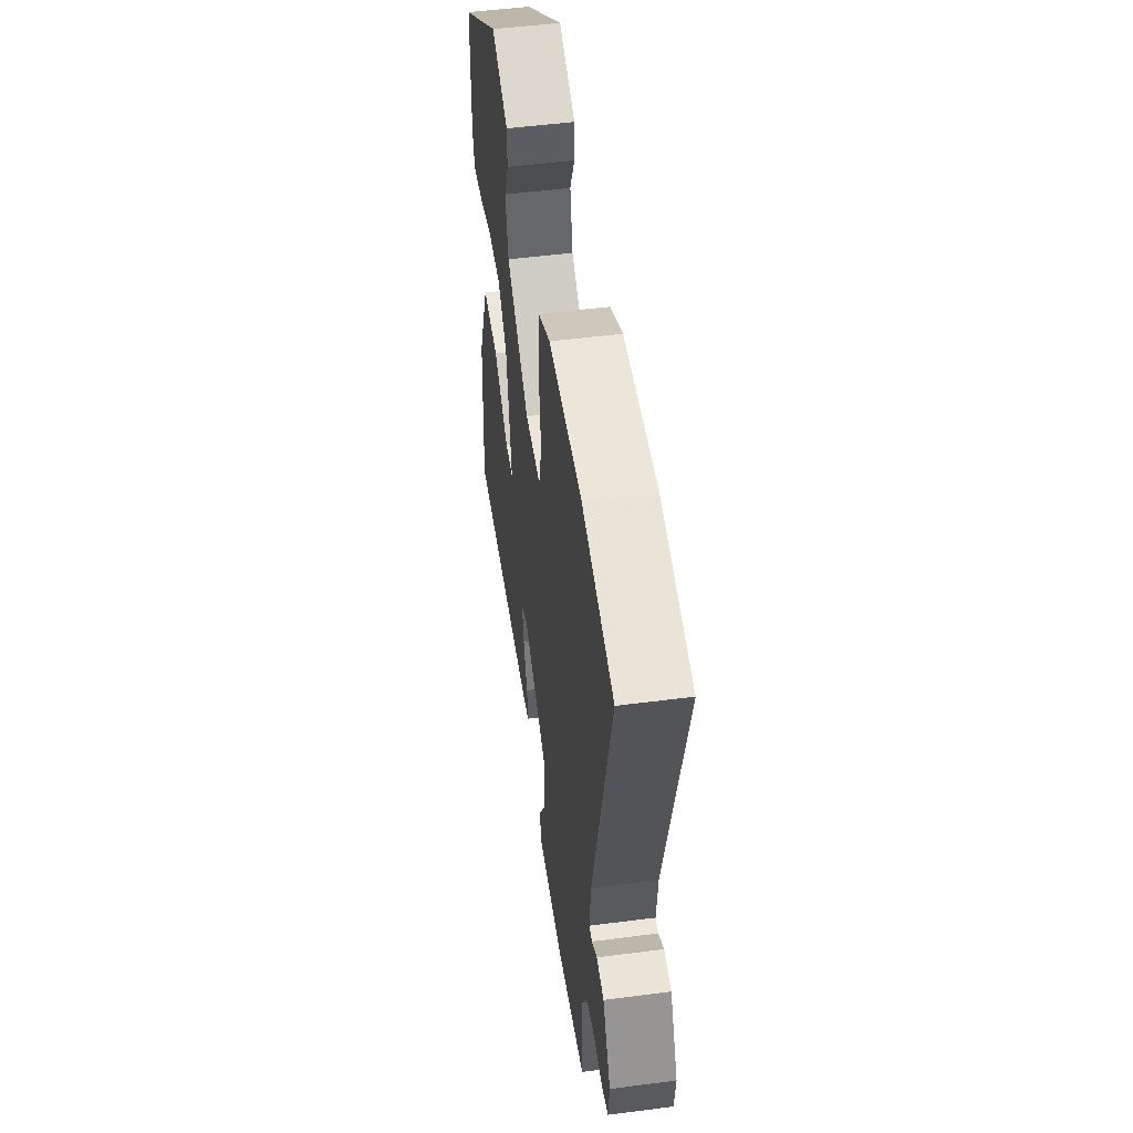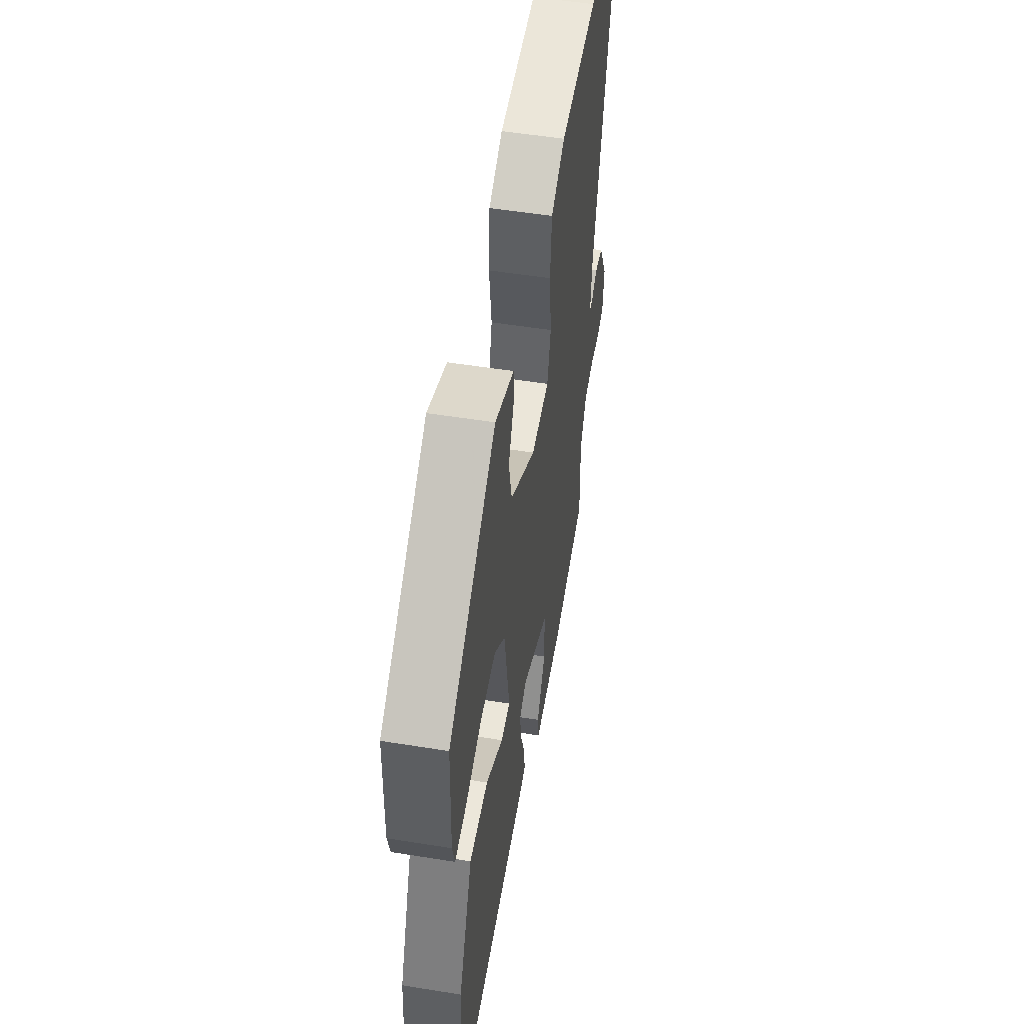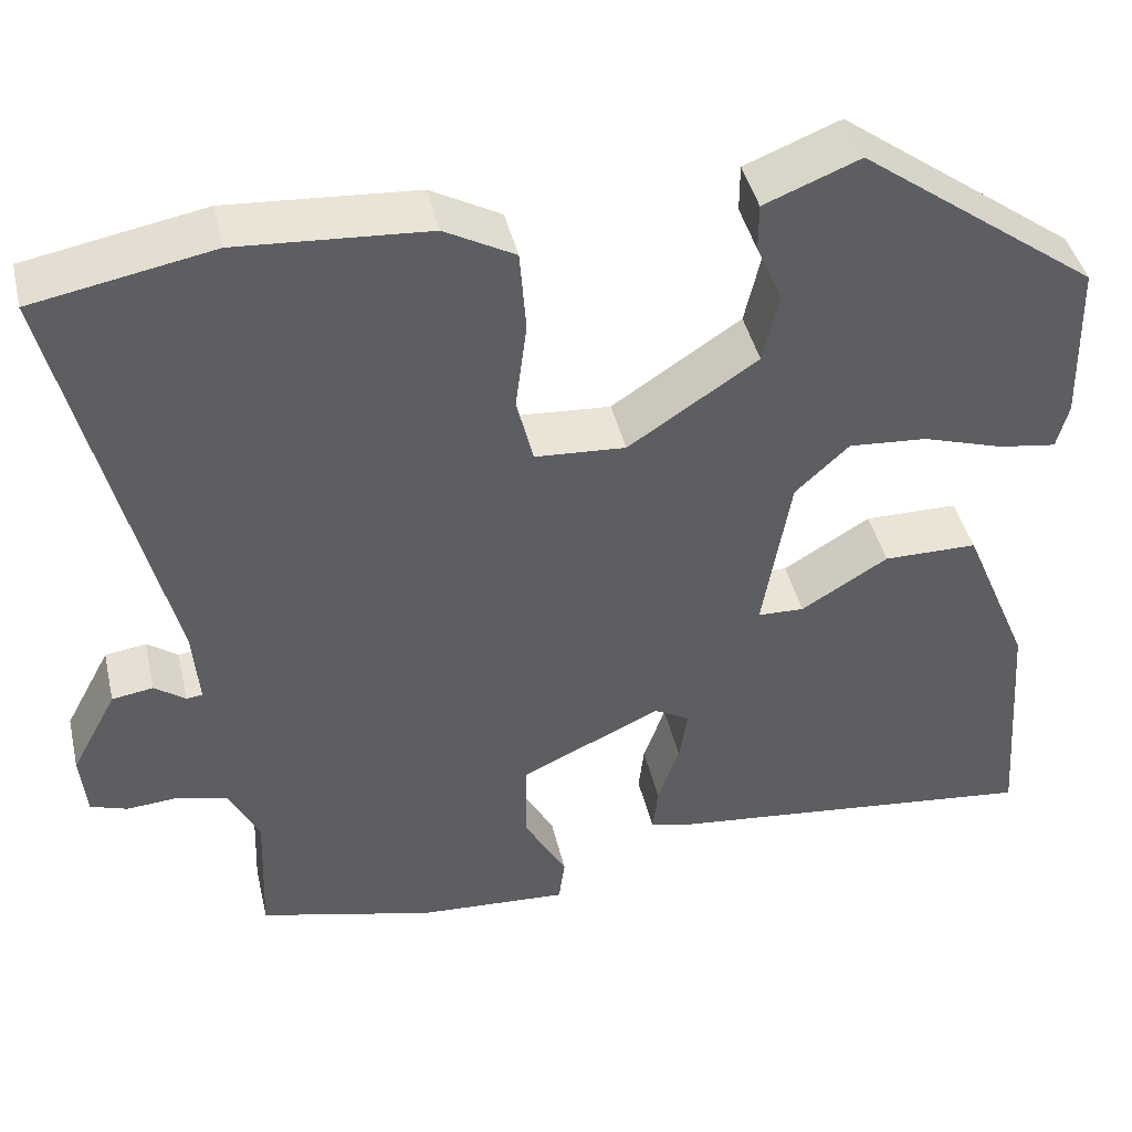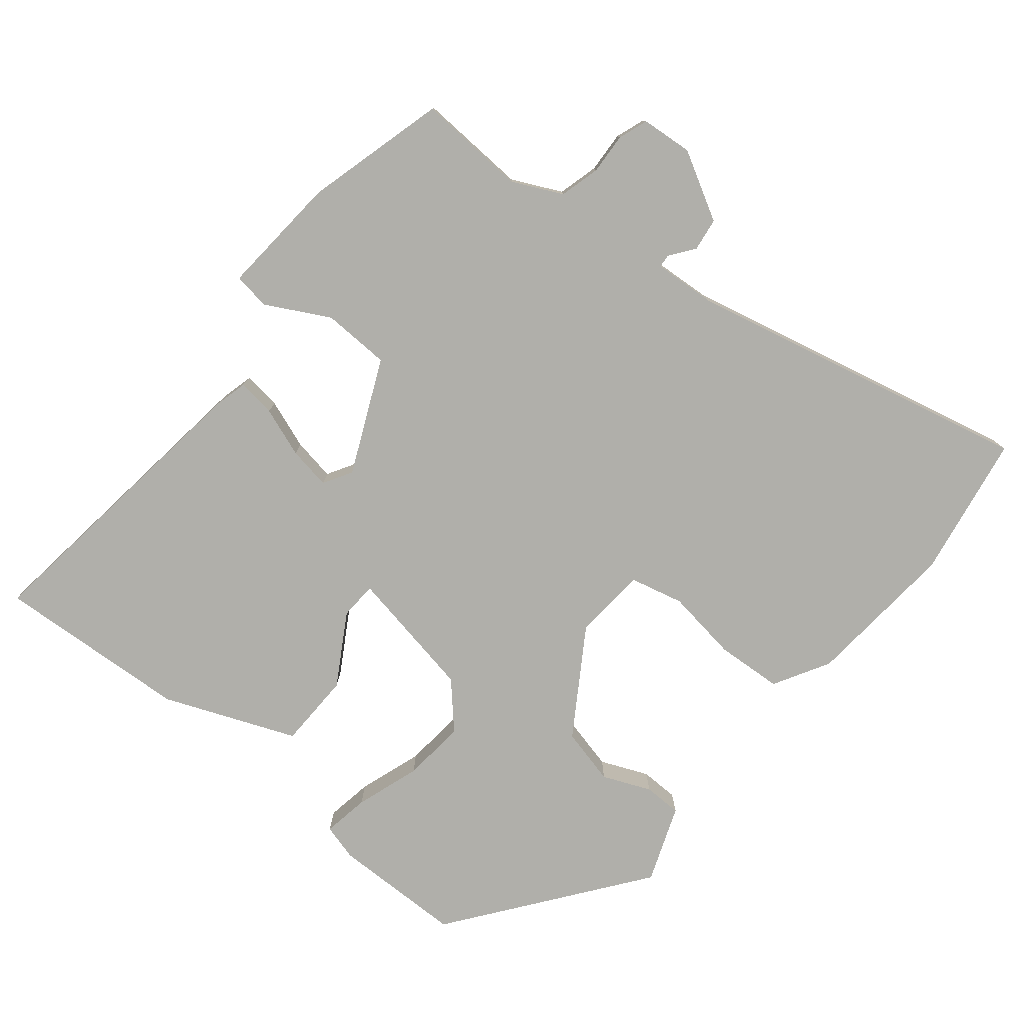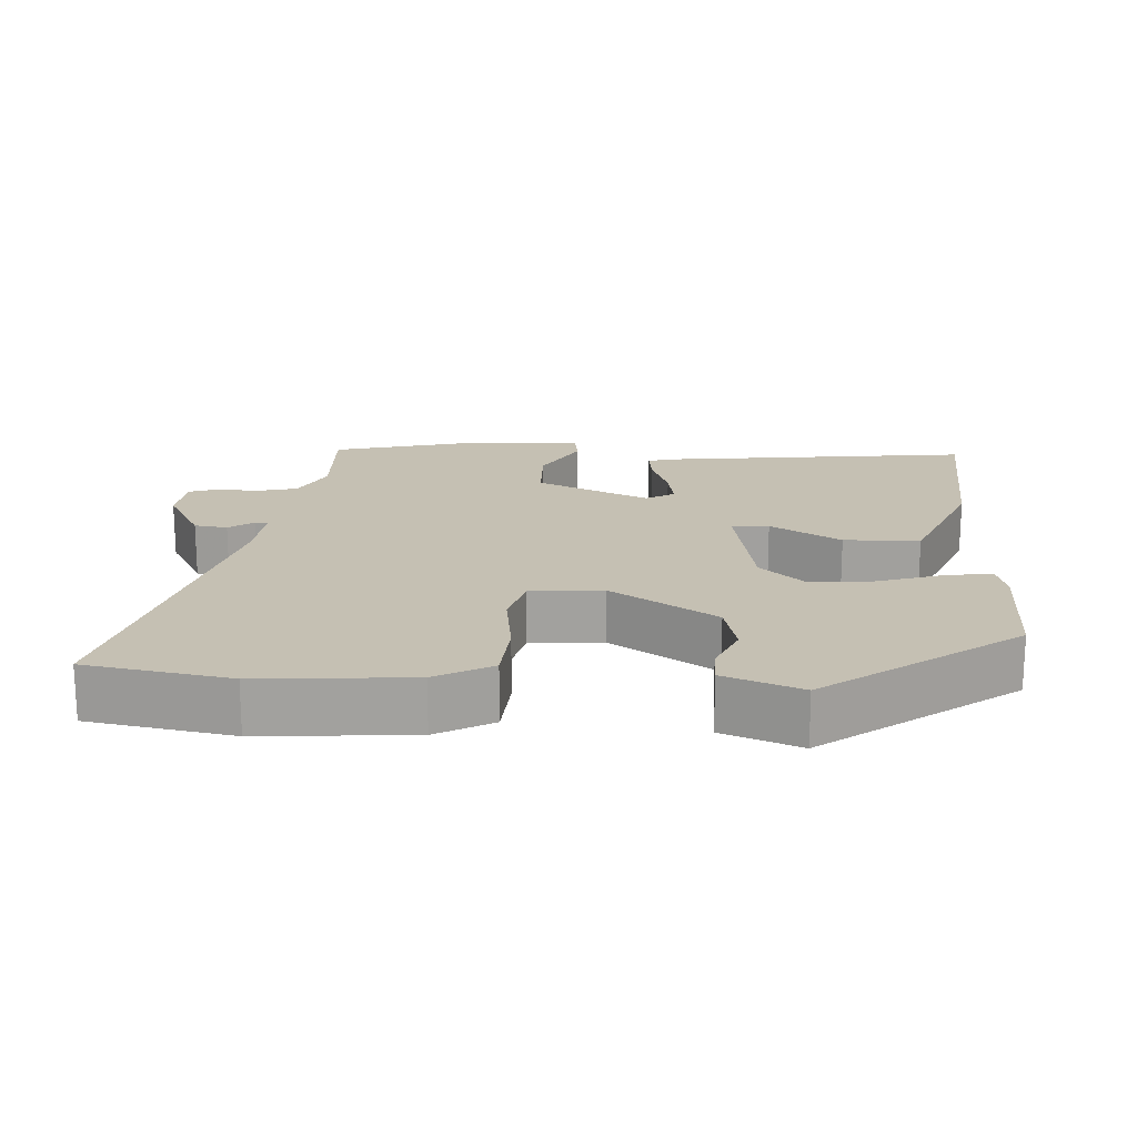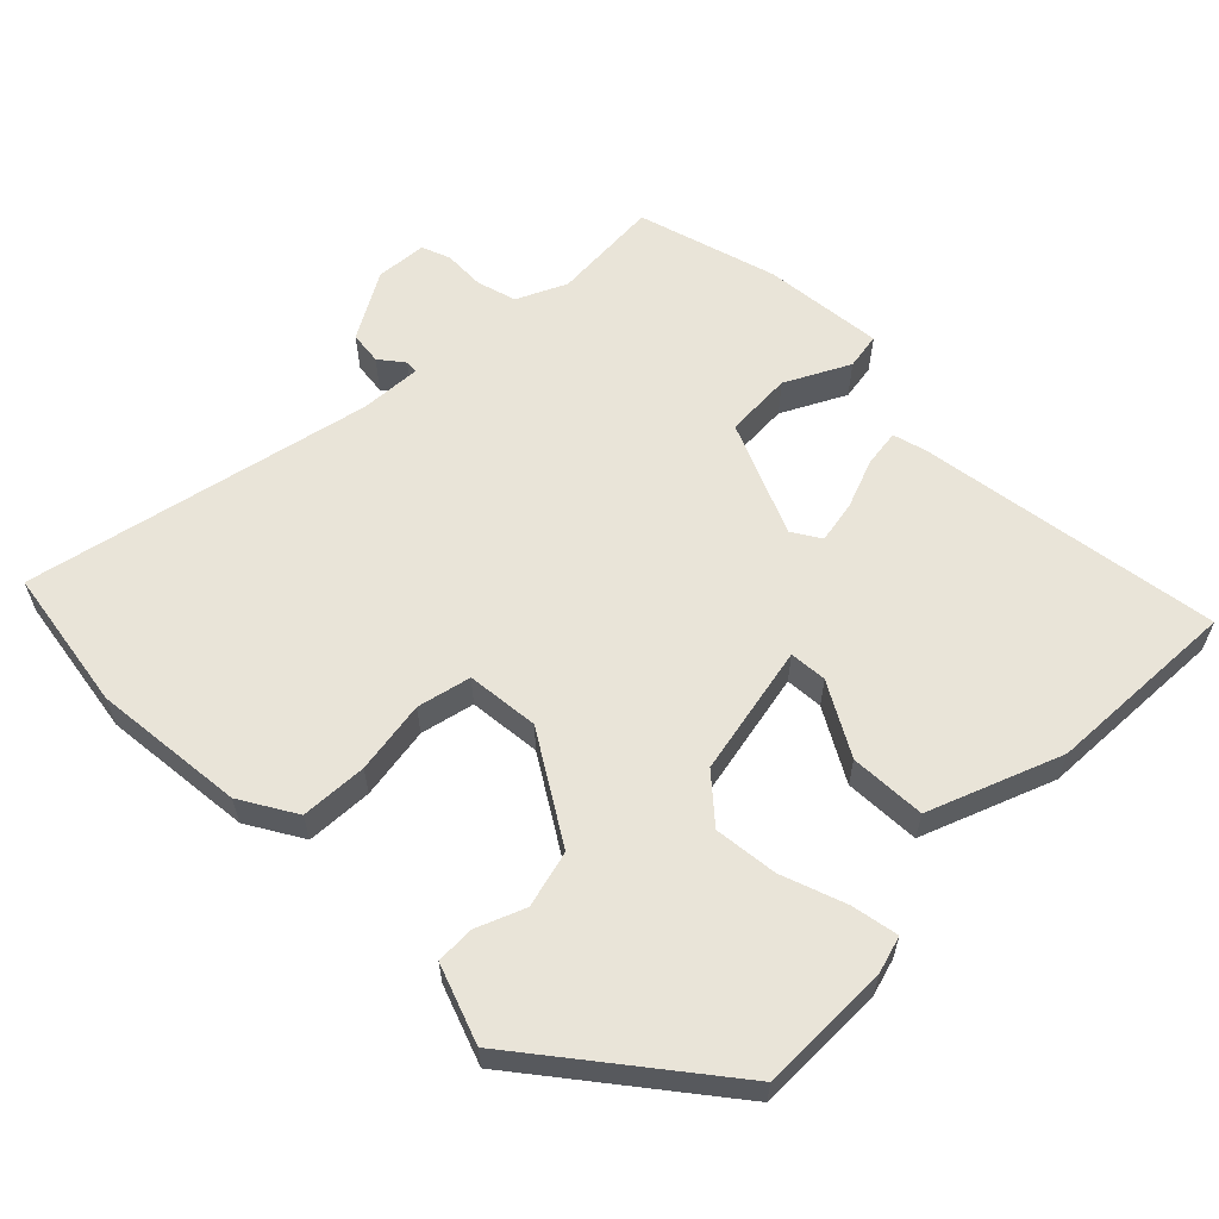
<metadata>
{"format":"obj","ext":"obj","renderer":"f3d","projection":"perspective","resolution":1024,"background":"white","views":[{"elev":51.3,"azim":-98.0,"up":"+Z"},{"elev":52.1,"azim":99.9,"up":"+Z"},{"elev":43.4,"azim":-13.1,"up":"+Z"},{"elev":-78.0,"azim":-130.0,"up":"+Y"},{"elev":18.1,"azim":2.9,"up":"+Y"},{"elev":59.9,"azim":43.4,"up":"+Y"}]}
</metadata>
<code>
v -0.634 0.07 0.475
v -0.435 0.07 0.512
v -0.224 0.07 0.497
v -0.146 0.07 0.454
v -0.139 0.07 0.362
v -0.152 0.07 0.261
v -0.133 0.07 0.187
v -0.032 0.07 0.18
v 0.112 0.07 0.275
v 0.13 0.07 0.354
v 0.101 0.07 0.42
v 0.101 0.07 0.473
v 0.207 0.07 0.515
v 0.472 0.07 0.32
v 0.477 0.07 0.138
v 0.464 0.07 0.087
v 0.399 0.07 0.097
v 0.309 0.07 0.126
v 0.221 0.07 0.133
v 0.161 0.07 0.077
v 0.13 0.07 -0.106
v 0.182 0.07 -0.108
v 0.279 0.07 -0.049
v 0.384 0.07 -0.05
v 0.46 0.07 -0.231
v 0.48 0.07 -0.5
v 0.058 0.07 -0.452
v 0.011 0.07 -0.441
v 0.017 0.07 -0.388
v 0.041 0.07 -0.319
v 0.05 0.07 -0.26
v 0.01 0.07 -0.237
v -0.146 0.07 -0.31
v -0.148 0.07 -0.404
v -0.1 0.07 -0.491
v -0.107 0.07 -0.542
v -0.275 0.07 -0.531
v -0.471 0.07 -0.481
v -0.465 0.07 -0.329
v -0.499 0.07 -0.261
v -0.555 0.07 -0.247
v -0.612 0.07 -0.251
v -0.653 0.07 -0.237
v -0.66 0.07 -0.166
v -0.609 0.07 -0.071
v -0.563 0.07 -0.064
v -0.529 0.07 -0.089
v -0.511 0.07 -0.087
v -0.518 0.07 -0.002
v -0.634 0 0.475
v -0.435 0 0.512
v -0.224 0 0.497
v -0.146 0 0.454
v -0.139 0 0.362
v -0.152 0 0.261
v -0.133 0 0.187
v -0.032 0 0.18
v 0.112 0 0.275
v 0.13 0 0.354
v 0.101 0 0.42
v 0.101 0 0.473
v 0.207 0 0.515
v 0.472 0 0.32
v 0.477 0 0.138
v 0.464 0 0.087
v 0.399 0 0.097
v 0.309 0 0.126
v 0.221 0 0.133
v 0.161 0 0.077
v 0.13 0 -0.106
v 0.182 0 -0.108
v 0.279 0 -0.049
v 0.384 0 -0.05
v 0.46 0 -0.231
v 0.48 0 -0.5
v 0.058 0 -0.452
v 0.011 0 -0.441
v 0.017 0 -0.388
v 0.041 0 -0.319
v 0.05 0 -0.26
v 0.01 0 -0.237
v -0.146 0 -0.31
v -0.148 0 -0.404
v -0.1 0 -0.491
v -0.107 0 -0.542
v -0.275 0 -0.531
v -0.471 0 -0.481
v -0.465 0 -0.329
v -0.499 0 -0.261
v -0.555 0 -0.247
v -0.612 0 -0.251
v -0.653 0 -0.237
v -0.66 0 -0.166
v -0.609 0 -0.071
v -0.563 0 -0.064
v -0.529 0 -0.089
v -0.511 0 -0.087
v -0.518 0 -0.002
f 45 46 47
f 44 45 47
f 43 44 47
f 42 43 47
f 41 42 47
f 40 41 47 48
f 39 40 48
f 37 38 39
f 36 37 39
f 35 36 39
f 34 35 39
f 39 48 49
f 34 39 49
f 33 34 49
f 28 29 30
f 27 28 30
f 26 27 30
f 25 26 30
f 24 25 30
f 23 24 30
f 22 23 30
f 21 22 30 31
f 20 21 31 32
f 16 17 18
f 15 16 18
f 14 15 18
f 13 14 18
f 12 13 18
f 11 12 18
f 10 11 18
f 9 10 18 19
f 8 9 19 20
f 4 5 6
f 3 4 6
f 2 3 6
f 1 2 6
f 49 1 6
f 49 6 7
f 32 33 49
f 20 32 49
f 8 20 49
f 7 8 49
f 96 95 94
f 96 94 93
f 96 93 92
f 96 92 91
f 96 91 90
f 97 96 90 89
f 97 89 88
f 88 87 86
f 88 86 85
f 88 85 84
f 88 84 83
f 98 97 88
f 98 88 83
f 98 83 82
f 79 78 77
f 79 77 76
f 79 76 75
f 79 75 74
f 79 74 73
f 79 73 72
f 79 72 71
f 80 79 71 70
f 81 80 70 69
f 67 66 65
f 67 65 64
f 67 64 63
f 67 63 62
f 67 62 61
f 67 61 60
f 67 60 59
f 68 67 59 58
f 69 68 58 57
f 55 54 53
f 55 53 52
f 55 52 51
f 55 51 50
f 55 50 98
f 56 55 98
f 98 82 81
f 98 81 69
f 98 69 57
f 98 57 56
f 1 50 51 2
f 2 51 52 3
f 3 52 53 4
f 4 53 54 5
f 5 54 55 6
f 6 55 56 7
f 7 56 57 8
f 8 57 58 9
f 9 58 59 10
f 10 59 60 11
f 11 60 61 12
f 12 61 62 13
f 13 62 63 14
f 14 63 64 15
f 15 64 65 16
f 16 65 66 17
f 17 66 67 18
f 18 67 68 19
f 19 68 69 20
f 20 69 70 21
f 21 70 71 22
f 22 71 72 23
f 23 72 73 24
f 24 73 74 25
f 25 74 75 26
f 26 75 76 27
f 27 76 77 28
f 28 77 78 29
f 29 78 79 30
f 30 79 80 31
f 31 80 81 32
f 32 81 82 33
f 33 82 83 34
f 34 83 84 35
f 35 84 85 36
f 36 85 86 37
f 37 86 87 38
f 38 87 88 39
f 39 88 89 40
f 40 89 90 41
f 41 90 91 42
f 42 91 92 43
f 43 92 93 44
f 44 93 94 45
f 45 94 95 46
f 46 95 96 47
f 47 96 97 48
f 48 97 98 49
f 49 98 50 1

</code>
